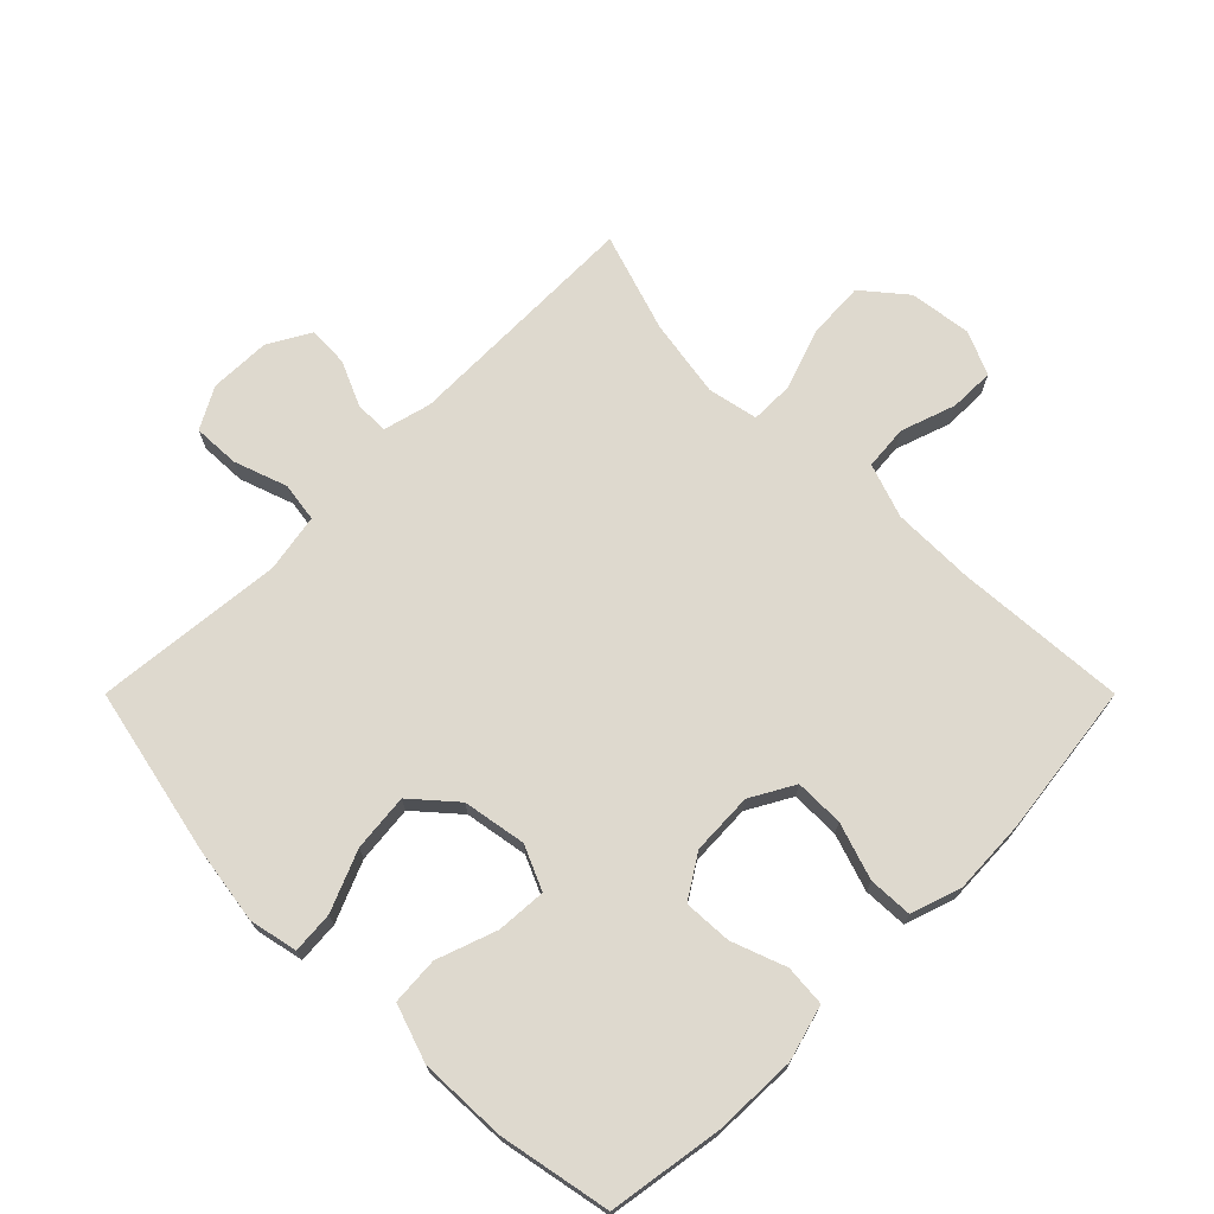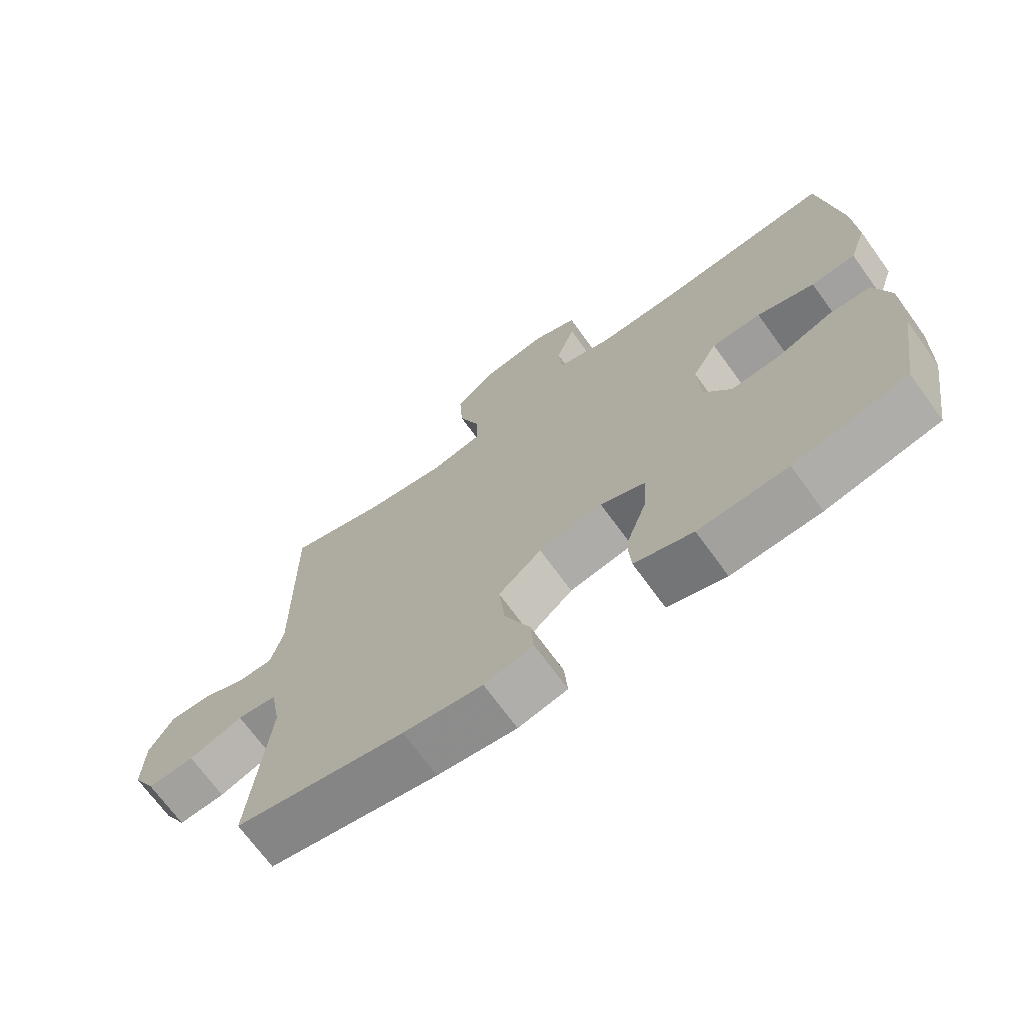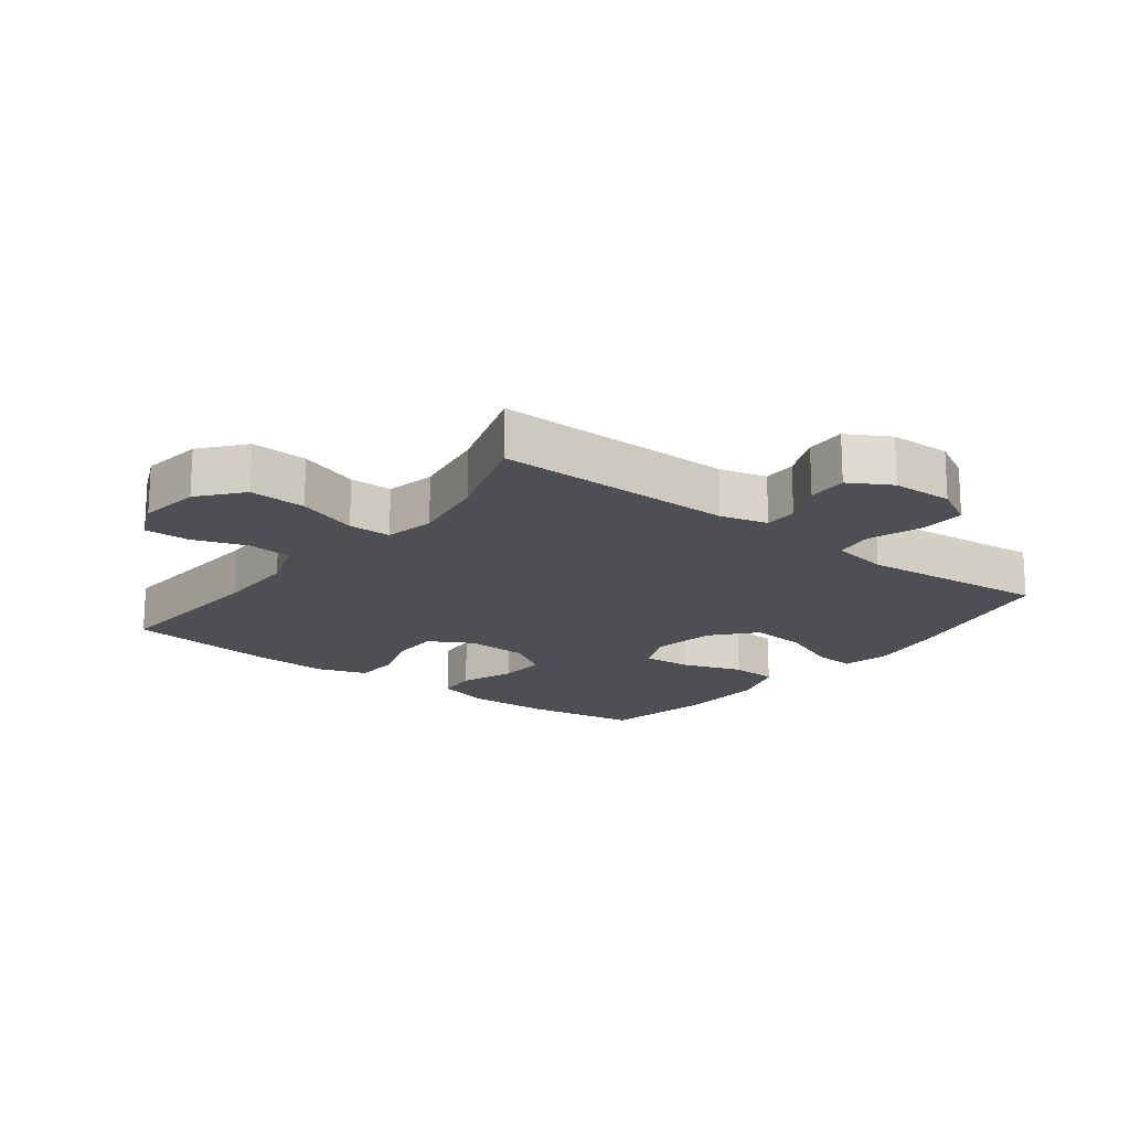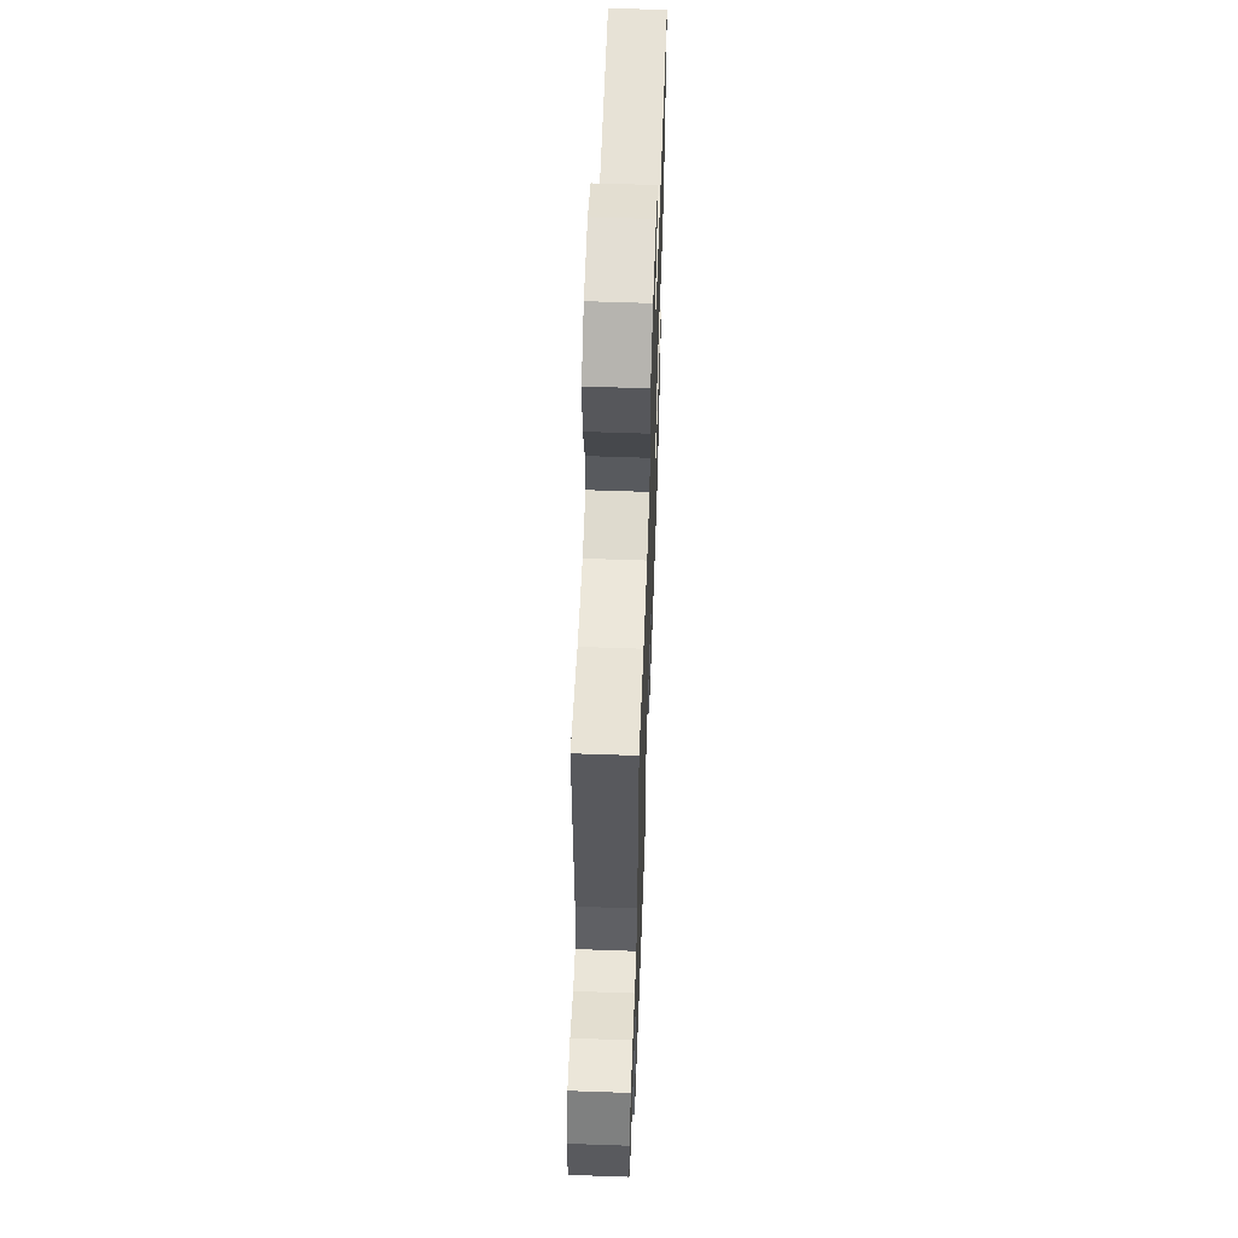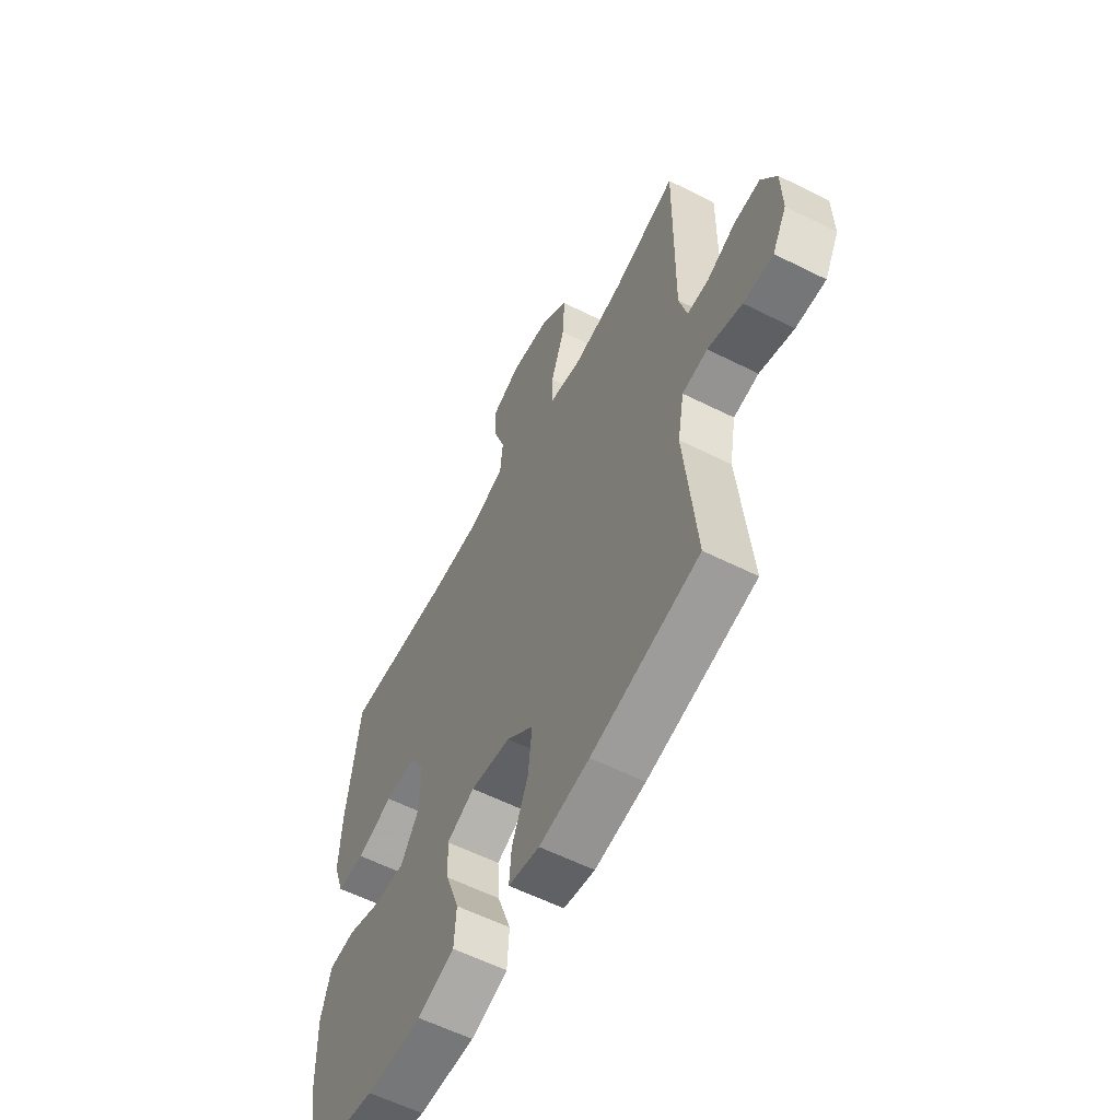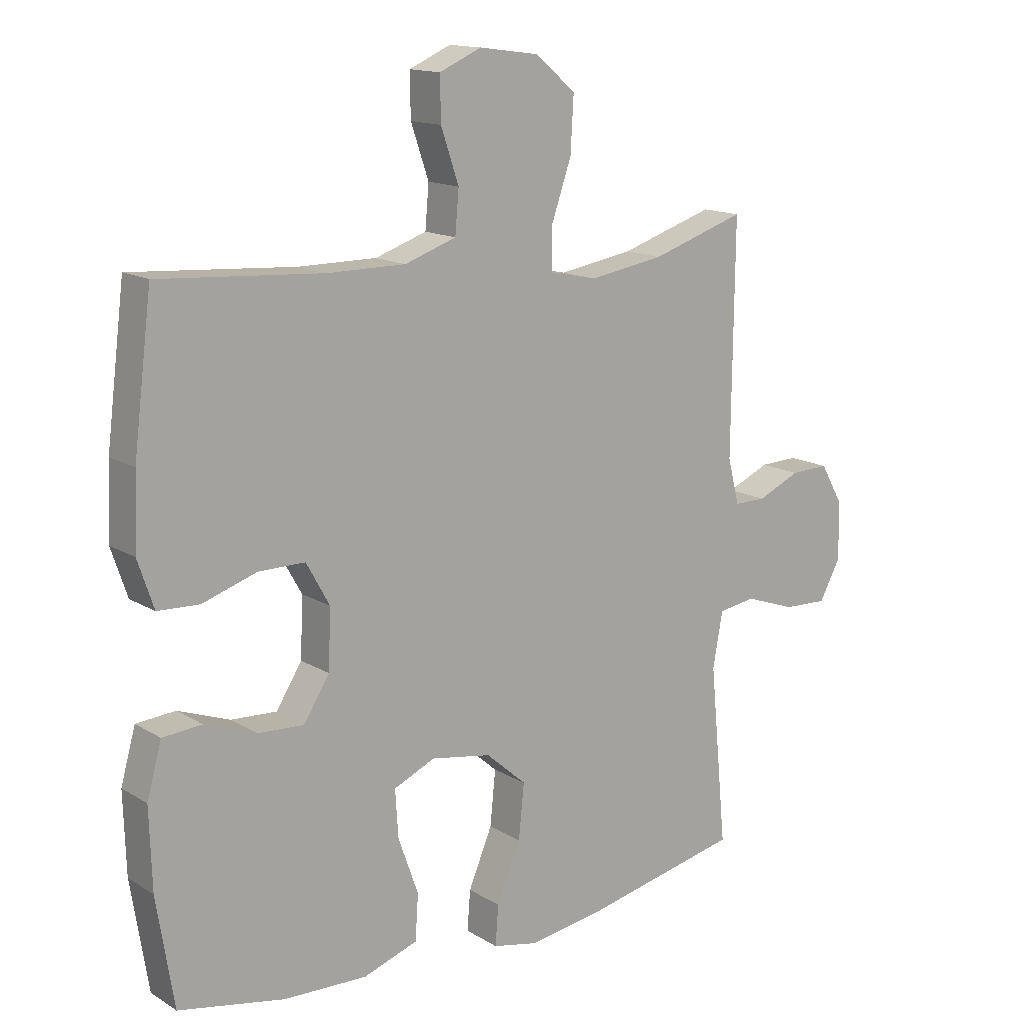
<metadata>
{"format":"obj","ext":"obj","renderer":"f3d","projection":"perspective","resolution":1024,"background":"white","views":[{"elev":71.4,"azim":-135.0,"up":"+Y"},{"elev":-70.5,"azim":-144.0,"up":"+Z"},{"elev":-17.9,"azim":52.6,"up":"+Y"},{"elev":59.5,"azim":92.1,"up":"+Z"},{"elev":-59.0,"azim":62.7,"up":"+Z"},{"elev":14.5,"azim":-37.7,"up":"+Z"}]}
</metadata>
<code>
v -0.5 0.07 0.5
v -0.235 0.07 0.482
v -0.107 0.07 0.482
v -0.023 0.07 0.511
v -0.017 0.07 0.58
v -0.046 0.07 0.665
v -0.047 0.07 0.735
v 0.021 0.07 0.765
v 0.118 0.07 0.752
v 0.184 0.07 0.697
v 0.179 0.07 0.608
v 0.146 0.07 0.513
v 0.146 0.07 0.446
v 0.224 0.07 0.43
v 0.346 0.07 0.45
v 0.5 0.07 0.5
v 0.496 0.07 0.125
v 0.515 0.07 0.051
v 0.567 0.07 0.051
v 0.637 0.07 0.082
v 0.7 0.07 0.084
v 0.737 0.07 0.019
v 0.739 0.07 -0.076
v 0.704 0.07 -0.14
v 0.632 0.07 -0.137
v 0.549 0.07 -0.108
v 0.488 0.07 -0.117
v 0.472 0.07 -0.207
v 0.5 0.07 -0.5
v 0.24 0.07 -0.555
v 0.119 0.07 -0.573
v 0.044 0.07 -0.557
v 0.049 0.07 -0.492
v 0.088 0.07 -0.399
v 0.097 0.07 -0.31
v 0.031 0.07 -0.252
v -0.067 0.07 -0.235
v -0.135 0.07 -0.265
v -0.13 0.07 -0.342
v -0.097 0.07 -0.435
v -0.102 0.07 -0.509
v -0.191 0.07 -0.539
v -0.327 0.07 -0.534
v -0.5 0.07 -0.5
v -0.528 0.07 -0.323
v -0.532 0.07 -0.193
v -0.508 0.07 -0.107
v -0.444 0.07 -0.102
v -0.36 0.07 -0.133
v -0.285 0.07 -0.137
v -0.243 0.07 -0.071
v -0.239 0.07 0.025
v -0.277 0.07 0.093
v -0.353 0.07 0.093
v -0.441 0.07 0.064
v -0.509 0.07 0.067
v -0.535 0.07 0.144
v -0.53 0.07 0.262
v -0.5 0 0.5
v -0.235 0 0.482
v -0.107 0 0.482
v -0.023 0 0.511
v -0.017 0 0.58
v -0.046 0 0.665
v -0.047 0 0.735
v 0.021 0 0.765
v 0.118 0 0.752
v 0.184 0 0.697
v 0.179 0 0.608
v 0.146 0 0.513
v 0.146 0 0.446
v 0.224 0 0.43
v 0.346 0 0.45
v 0.5 0 0.5
v 0.496 0 0.125
v 0.515 0 0.051
v 0.567 0 0.051
v 0.637 0 0.082
v 0.7 0 0.084
v 0.737 0 0.019
v 0.739 0 -0.076
v 0.704 0 -0.14
v 0.632 0 -0.137
v 0.549 0 -0.108
v 0.488 0 -0.117
v 0.472 0 -0.207
v 0.5 0 -0.5
v 0.24 0 -0.555
v 0.119 0 -0.573
v 0.044 0 -0.557
v 0.049 0 -0.492
v 0.088 0 -0.399
v 0.097 0 -0.31
v 0.031 0 -0.252
v -0.067 0 -0.235
v -0.135 0 -0.265
v -0.13 0 -0.342
v -0.097 0 -0.435
v -0.102 0 -0.509
v -0.191 0 -0.539
v -0.327 0 -0.534
v -0.5 0 -0.5
v -0.528 0 -0.323
v -0.532 0 -0.193
v -0.508 0 -0.107
v -0.444 0 -0.102
v -0.36 0 -0.133
v -0.285 0 -0.137
v -0.243 0 -0.071
v -0.239 0 0.025
v -0.277 0 0.093
v -0.353 0 0.093
v -0.441 0 0.064
v -0.509 0 0.067
v -0.535 0 0.144
v -0.53 0 0.262
f 57 58 1 2
f 54 55 56 57
f 53 54 57 2
f 52 53 2 3
f 51 52 3 4
f 46 47 48 49
f 46 49 50
f 45 46 50
f 44 45 50
f 43 44 50 51
f 39 40 41 42
f 38 39 42 43
f 31 32 33 34
f 31 34 35
f 28 29 30 31
f 27 28 31 35
f 23 24 25 26
f 23 26 27
f 22 23 27
f 19 20 21 22
f 18 19 22 27
f 17 18 27 35
f 15 16 17 35
f 9 10 11 12
f 9 12 13
f 8 9 13
f 5 6 7 8
f 4 5 8 13
f 38 43 51 4
f 14 15 35 36
f 13 14 36 37
f 4 13 37 38
f 60 59 116 115
f 115 114 113 112
f 60 115 112 111
f 61 60 111 110
f 62 61 110 109
f 107 106 105 104
f 108 107 104
f 108 104 103
f 108 103 102
f 109 108 102 101
f 100 99 98 97
f 101 100 97 96
f 92 91 90 89
f 93 92 89
f 89 88 87 86
f 93 89 86 85
f 84 83 82 81
f 85 84 81
f 85 81 80
f 80 79 78 77
f 85 80 77 76
f 93 85 76 75
f 93 75 74 73
f 70 69 68 67
f 71 70 67
f 71 67 66
f 66 65 64 63
f 71 66 63 62
f 62 109 101 96
f 94 93 73 72
f 95 94 72 71
f 96 95 71 62
f 1 59 60 2
f 2 60 61 3
f 3 61 62 4
f 4 62 63 5
f 5 63 64 6
f 6 64 65 7
f 7 65 66 8
f 8 66 67 9
f 9 67 68 10
f 10 68 69 11
f 11 69 70 12
f 12 70 71 13
f 13 71 72 14
f 14 72 73 15
f 15 73 74 16
f 16 74 75 17
f 17 75 76 18
f 18 76 77 19
f 19 77 78 20
f 20 78 79 21
f 21 79 80 22
f 22 80 81 23
f 23 81 82 24
f 24 82 83 25
f 25 83 84 26
f 26 84 85 27
f 27 85 86 28
f 28 86 87 29
f 29 87 88 30
f 30 88 89 31
f 31 89 90 32
f 32 90 91 33
f 33 91 92 34
f 34 92 93 35
f 35 93 94 36
f 36 94 95 37
f 37 95 96 38
f 38 96 97 39
f 39 97 98 40
f 40 98 99 41
f 41 99 100 42
f 42 100 101 43
f 43 101 102 44
f 44 102 103 45
f 45 103 104 46
f 46 104 105 47
f 47 105 106 48
f 48 106 107 49
f 49 107 108 50
f 50 108 109 51
f 51 109 110 52
f 52 110 111 53
f 53 111 112 54
f 54 112 113 55
f 55 113 114 56
f 56 114 115 57
f 57 115 116 58
f 58 116 59 1

</code>
